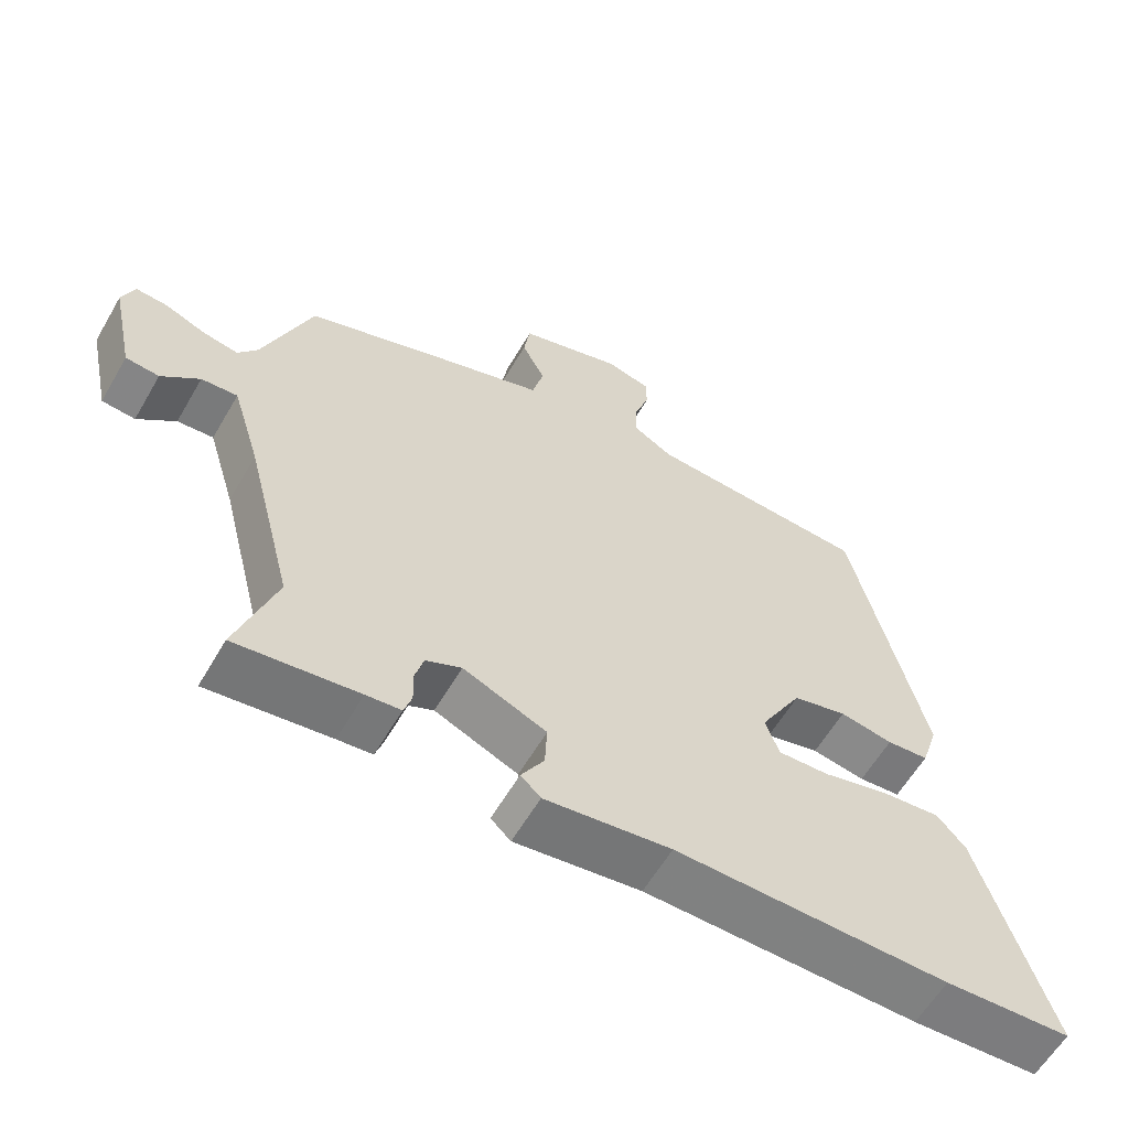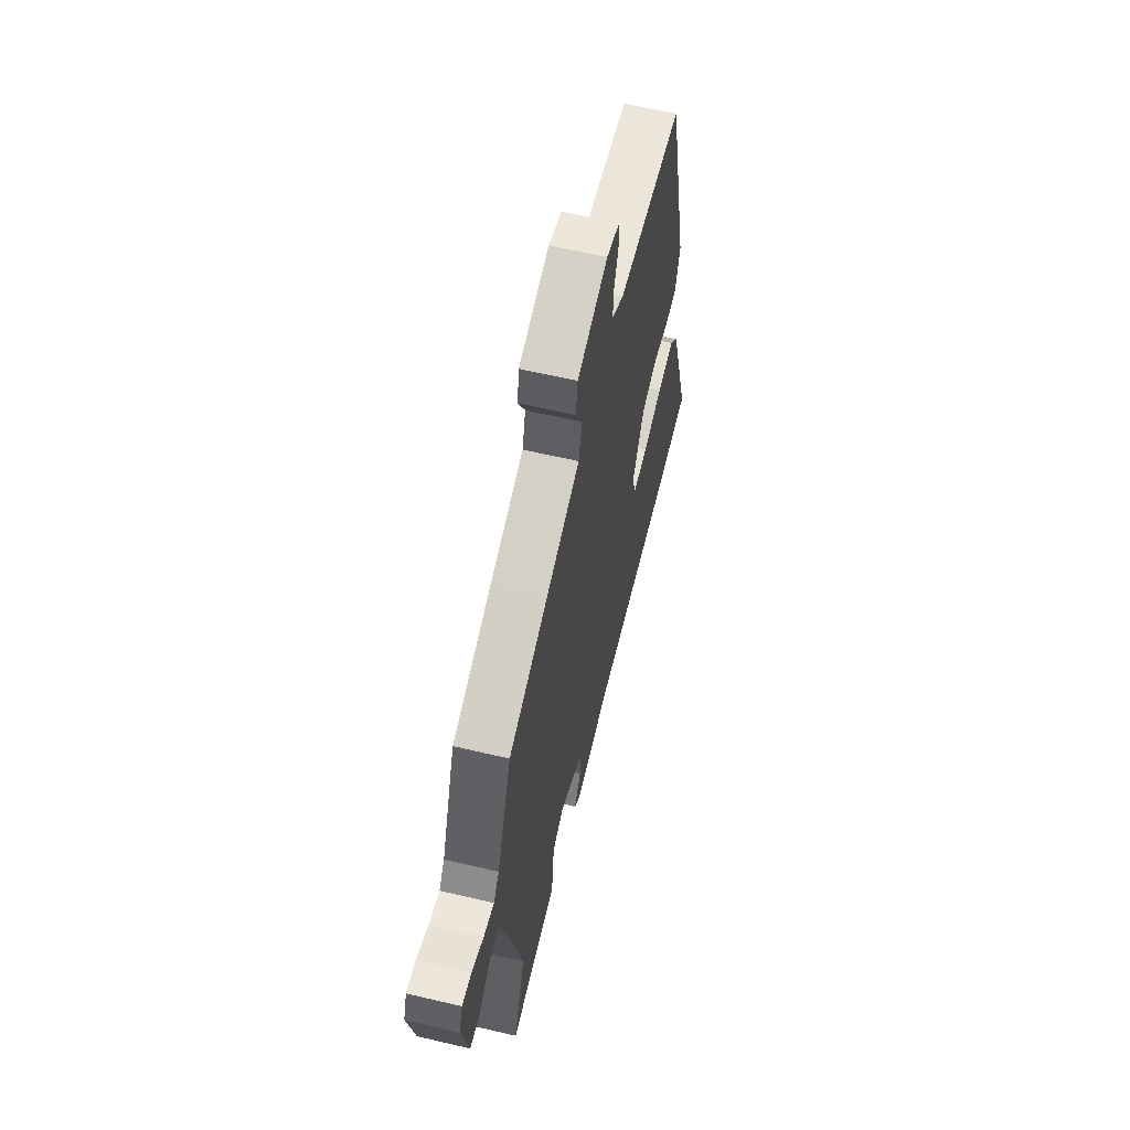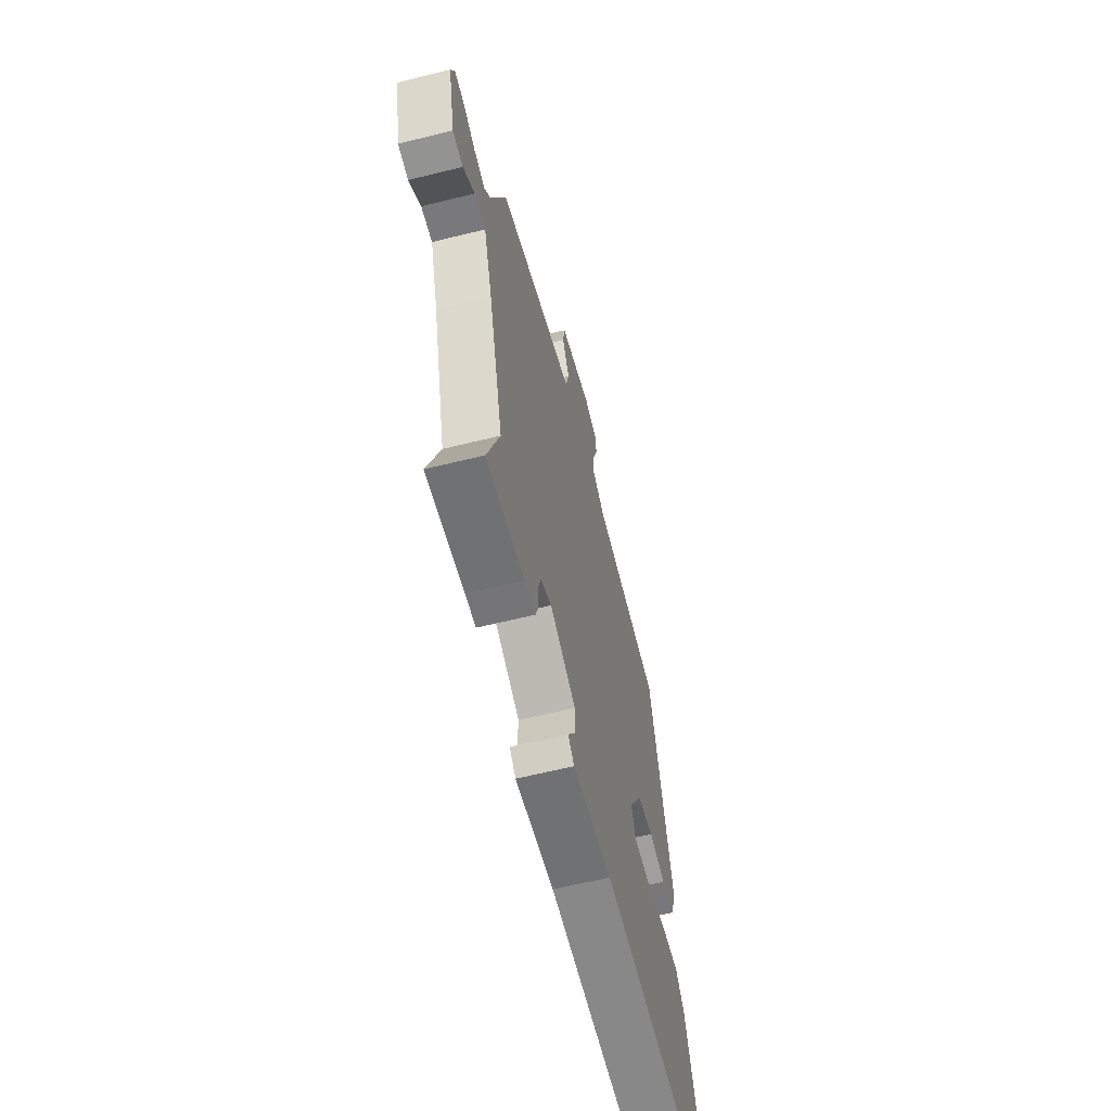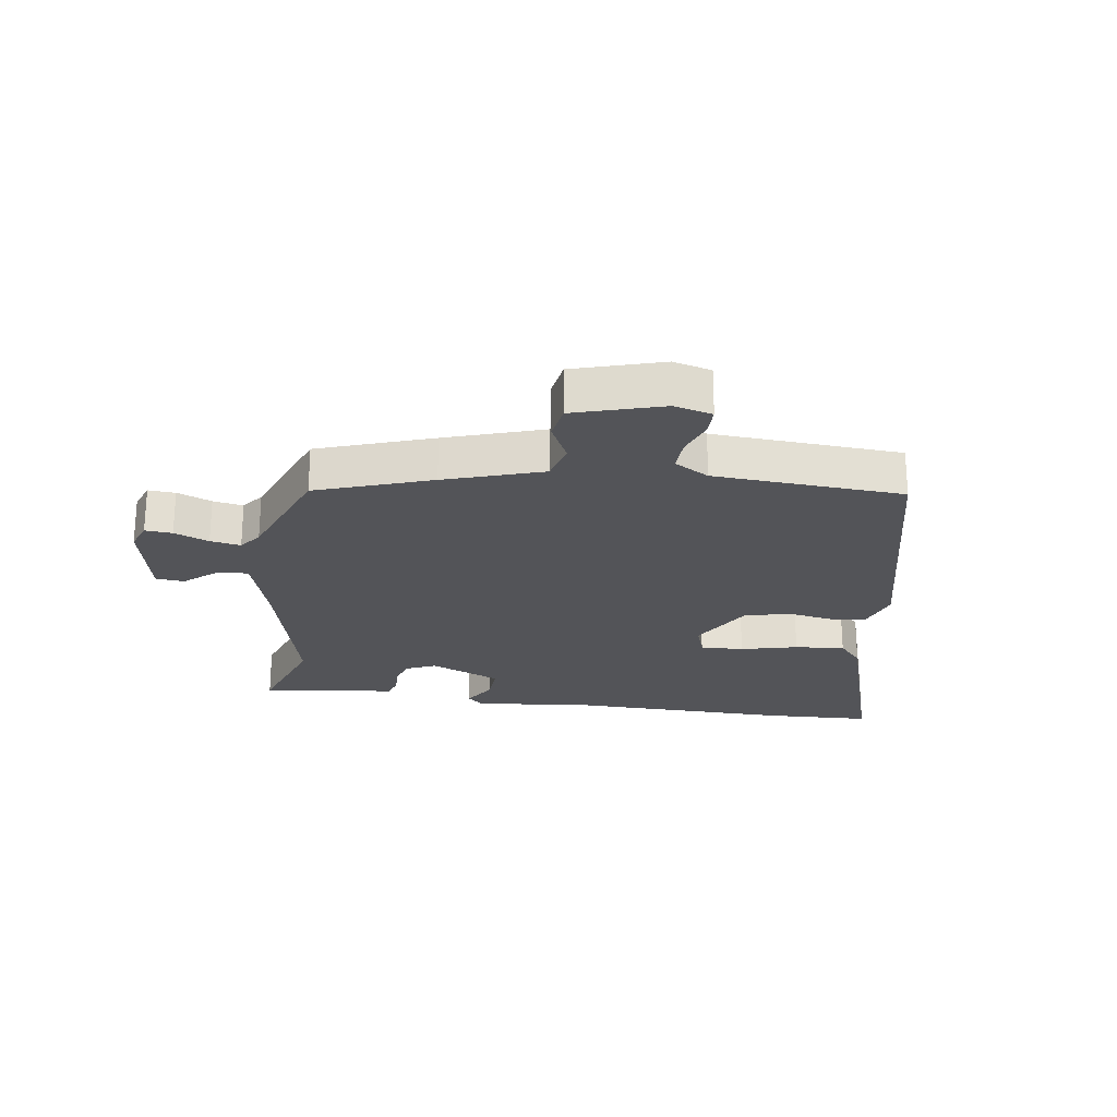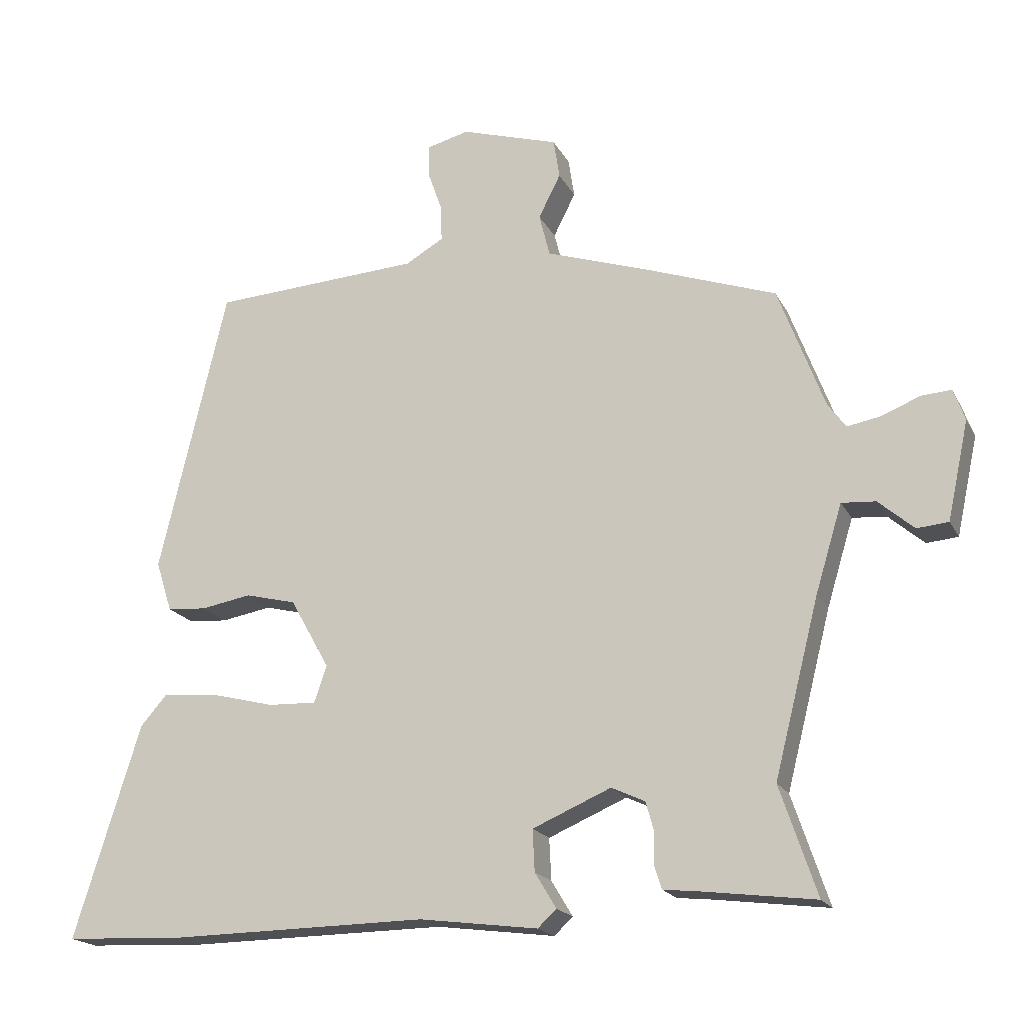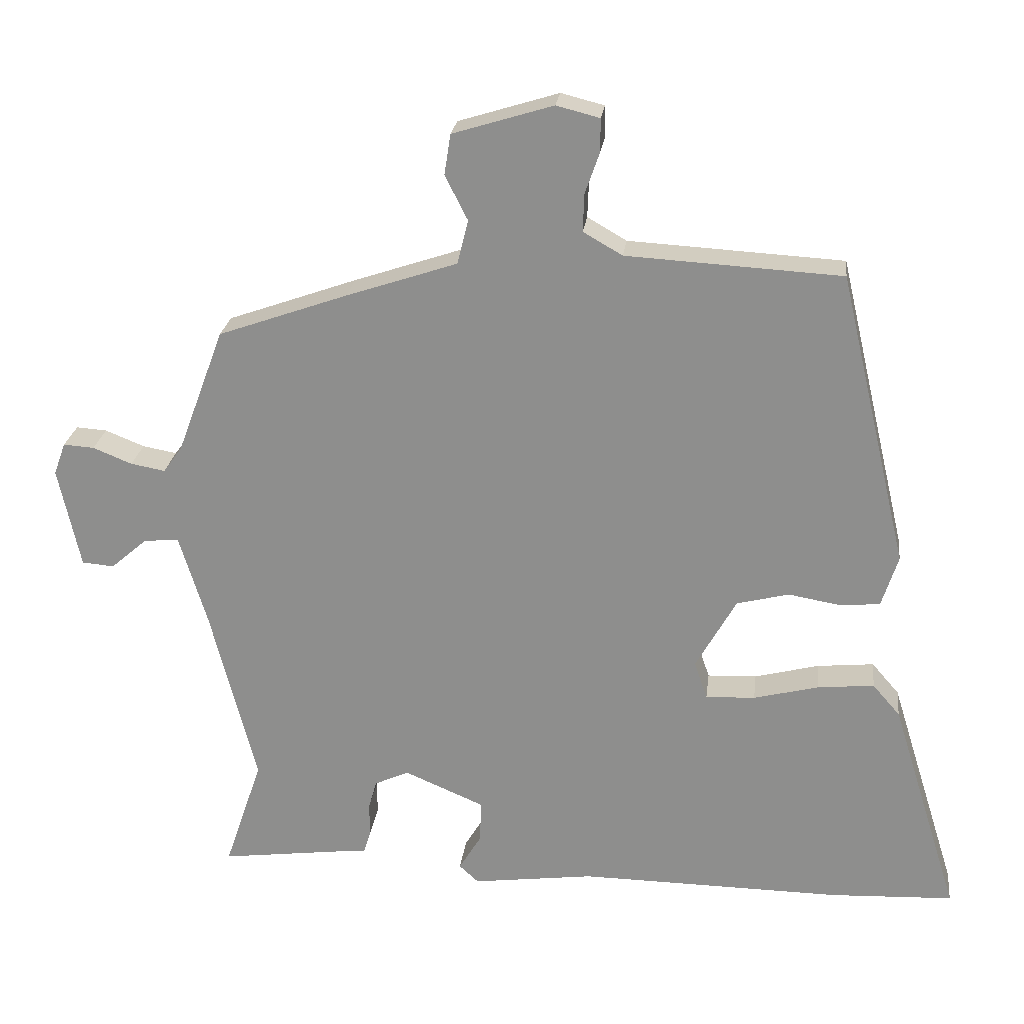
<metadata>
{"format":"obj","ext":"obj","renderer":"f3d","projection":"perspective","resolution":1024,"background":"white","views":[{"elev":-60.0,"azim":-30.1,"up":"+Z"},{"elev":60.5,"azim":-76.4,"up":"+Z"},{"elev":-62.1,"azim":-75.9,"up":"+Z"},{"elev":-23.5,"azim":-8.7,"up":"+Y"},{"elev":-18.9,"azim":-159.6,"up":"+Z"},{"elev":23.9,"azim":6.9,"up":"+Z"}]}
</metadata>
<code>
v 0.642 0.07 -0.494
v 0.464 0.07 -0.502
v 0.079 0.07 -0.497
v -0.098 0.07 -0.52
v -0.126 0.07 -0.494
v -0.094 0.07 -0.441
v -0.091 0.07 -0.379
v -0.208 0.07 -0.329
v -0.258 0.07 -0.352
v -0.27 0.07 -0.395
v -0.269 0.07 -0.443
v -0.28 0.07 -0.477
v -0.329 0.07 -0.482
v -0.501 0.07 -0.504
v -0.446 0.07 -0.341
v -0.513 0.07 -0.079
v -0.553 0.07 0.052
v -0.604 0.07 0.048
v -0.657 0.07 0.002
v -0.704 0.07 0.006
v -0.736 0.07 0.153
v -0.719 0.07 0.2
v -0.674 0.07 0.197
v -0.617 0.07 0.174
v -0.567 0.07 0.165
v -0.54 0.07 0.202
v -0.471 0.07 0.386
v -0.282 0.07 0.453
v -0.121 0.07 0.507
v -0.105 0.07 0.571
v -0.138 0.07 0.636
v -0.129 0.07 0.695
v 0.017 0.07 0.74
v 0.08 0.07 0.724
v 0.08 0.07 0.676
v 0.059 0.07 0.616
v 0.057 0.07 0.561
v 0.114 0.07 0.528
v 0.427 0.07 0.51
v 0.528 0.07 0.081
v 0.504 0.07 0.006
v 0.445 0.07 0.001
v 0.37 0.07 0.014
v 0.294 0.07 -0.005
v 0.235 0.07 -0.11
v 0.254 0.07 -0.165
v 0.326 0.07 -0.162
v 0.42 0.07 -0.138
v 0.503 0.07 -0.13
v 0.543 0.07 -0.176
v 0.642 0 -0.494
v 0.464 0 -0.502
v 0.079 0 -0.497
v -0.098 0 -0.52
v -0.126 0 -0.494
v -0.094 0 -0.441
v -0.091 0 -0.379
v -0.208 0 -0.329
v -0.258 0 -0.352
v -0.27 0 -0.395
v -0.269 0 -0.443
v -0.28 0 -0.477
v -0.329 0 -0.482
v -0.501 0 -0.504
v -0.446 0 -0.341
v -0.513 0 -0.079
v -0.553 0 0.052
v -0.604 0 0.048
v -0.657 0 0.002
v -0.704 0 0.006
v -0.736 0 0.153
v -0.719 0 0.2
v -0.674 0 0.197
v -0.617 0 0.174
v -0.567 0 0.165
v -0.54 0 0.202
v -0.471 0 0.386
v -0.282 0 0.453
v -0.121 0 0.507
v -0.105 0 0.571
v -0.138 0 0.636
v -0.129 0 0.695
v 0.017 0 0.74
v 0.08 0 0.724
v 0.08 0 0.676
v 0.059 0 0.616
v 0.057 0 0.561
v 0.114 0 0.528
v 0.427 0 0.51
v 0.528 0 0.081
v 0.504 0 0.006
v 0.445 0 0.001
v 0.37 0 0.014
v 0.294 0 -0.005
v 0.235 0 -0.11
v 0.254 0 -0.165
v 0.326 0 -0.162
v 0.42 0 -0.138
v 0.503 0 -0.13
v 0.543 0 -0.176
f 47 48 49 50
f 46 47 50 1
f 40 41 42 43
f 38 39 40 43
f 37 38 43 44
f 33 34 35 36
f 33 36 37
f 30 31 32 33
f 29 30 33 37
f 26 27 28 29
f 25 26 29 37
f 21 22 23 24
f 21 24 25
f 18 19 20 21
f 17 18 21 25
f 16 17 25 37
f 13 14 15
f 10 11 12 13
f 9 10 13 15
f 8 9 15 16
f 3 4 5 6
f 3 6 7
f 46 1 2 3
f 45 46 3 7
f 16 37 44 45
f 7 8 16 45
f 100 99 98 97
f 51 100 97 96
f 93 92 91 90
f 93 90 89 88
f 94 93 88 87
f 86 85 84 83
f 87 86 83
f 83 82 81 80
f 87 83 80 79
f 79 78 77 76
f 87 79 76 75
f 74 73 72 71
f 75 74 71
f 71 70 69 68
f 75 71 68 67
f 87 75 67 66
f 65 64 63
f 63 62 61 60
f 65 63 60 59
f 66 65 59 58
f 56 55 54 53
f 57 56 53
f 53 52 51 96
f 57 53 96 95
f 95 94 87 66
f 95 66 58 57
f 1 51 52 2
f 2 52 53 3
f 3 53 54 4
f 4 54 55 5
f 5 55 56 6
f 6 56 57 7
f 7 57 58 8
f 8 58 59 9
f 9 59 60 10
f 10 60 61 11
f 11 61 62 12
f 12 62 63 13
f 13 63 64 14
f 14 64 65 15
f 15 65 66 16
f 16 66 67 17
f 17 67 68 18
f 18 68 69 19
f 19 69 70 20
f 20 70 71 21
f 21 71 72 22
f 22 72 73 23
f 23 73 74 24
f 24 74 75 25
f 25 75 76 26
f 26 76 77 27
f 27 77 78 28
f 28 78 79 29
f 29 79 80 30
f 30 80 81 31
f 31 81 82 32
f 32 82 83 33
f 33 83 84 34
f 34 84 85 35
f 35 85 86 36
f 36 86 87 37
f 37 87 88 38
f 38 88 89 39
f 39 89 90 40
f 40 90 91 41
f 41 91 92 42
f 42 92 93 43
f 43 93 94 44
f 44 94 95 45
f 45 95 96 46
f 46 96 97 47
f 47 97 98 48
f 48 98 99 49
f 49 99 100 50
f 50 100 51 1

</code>
